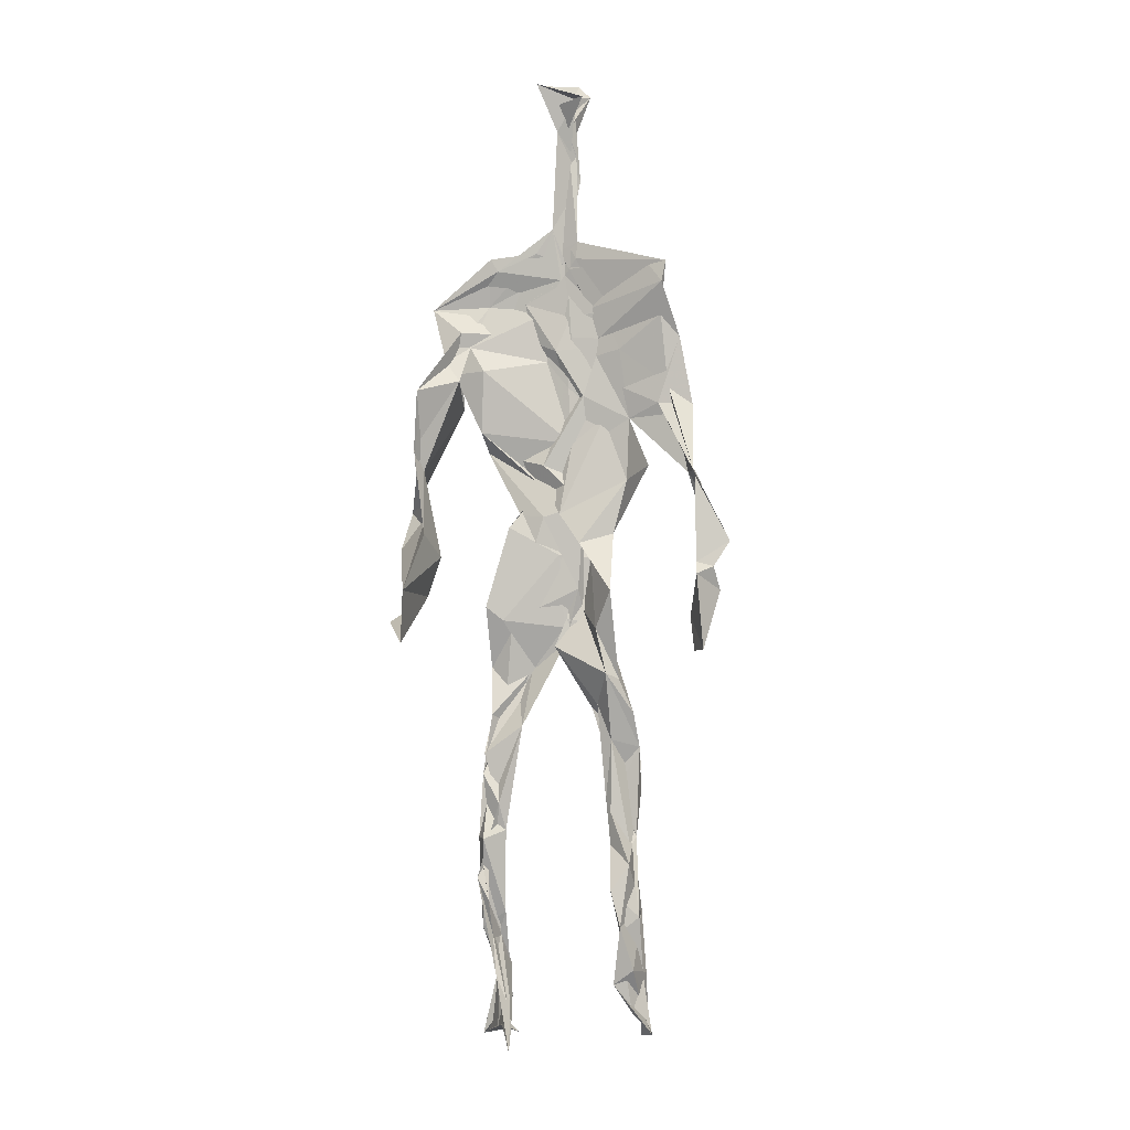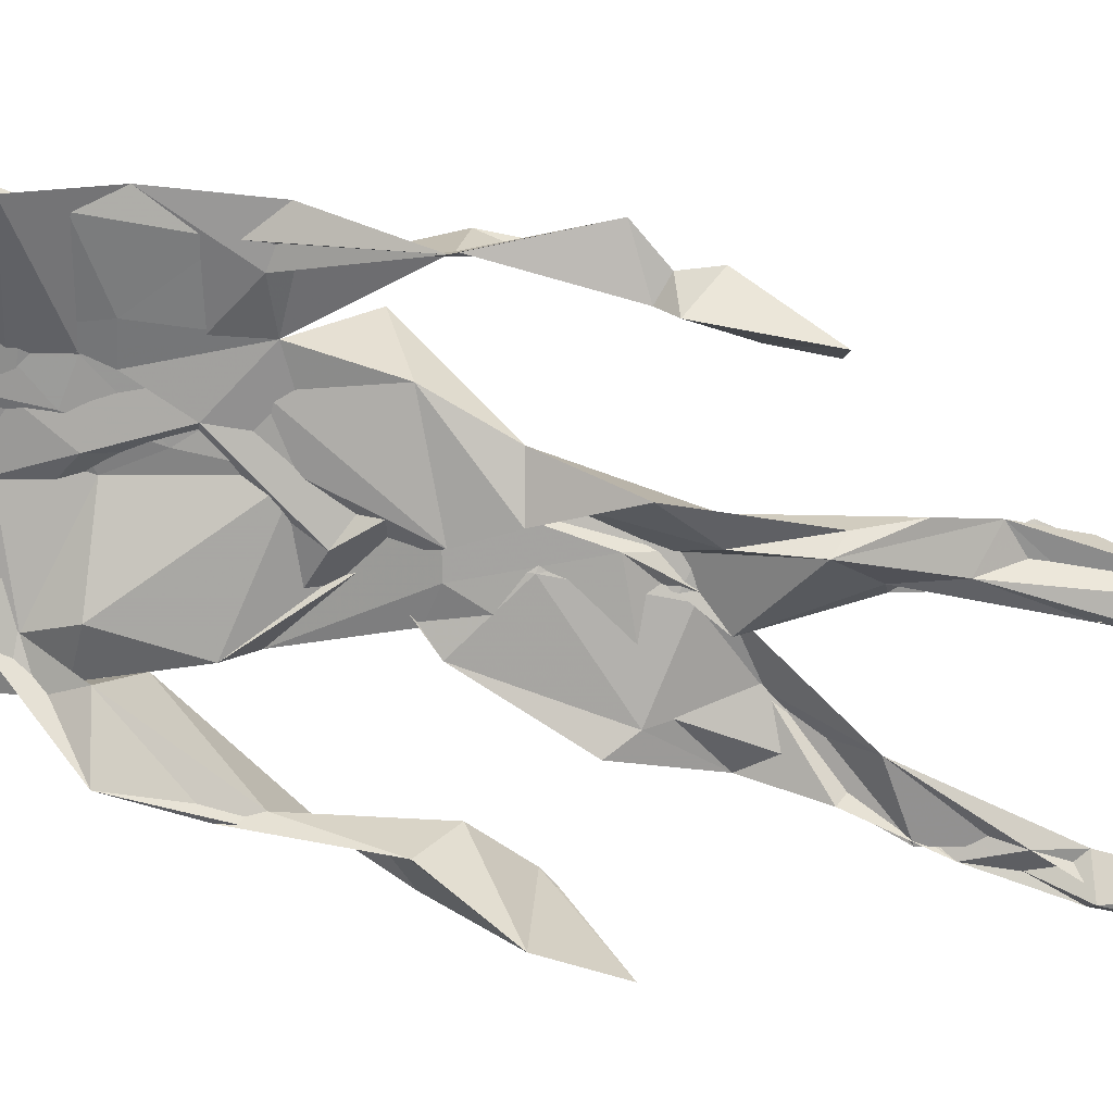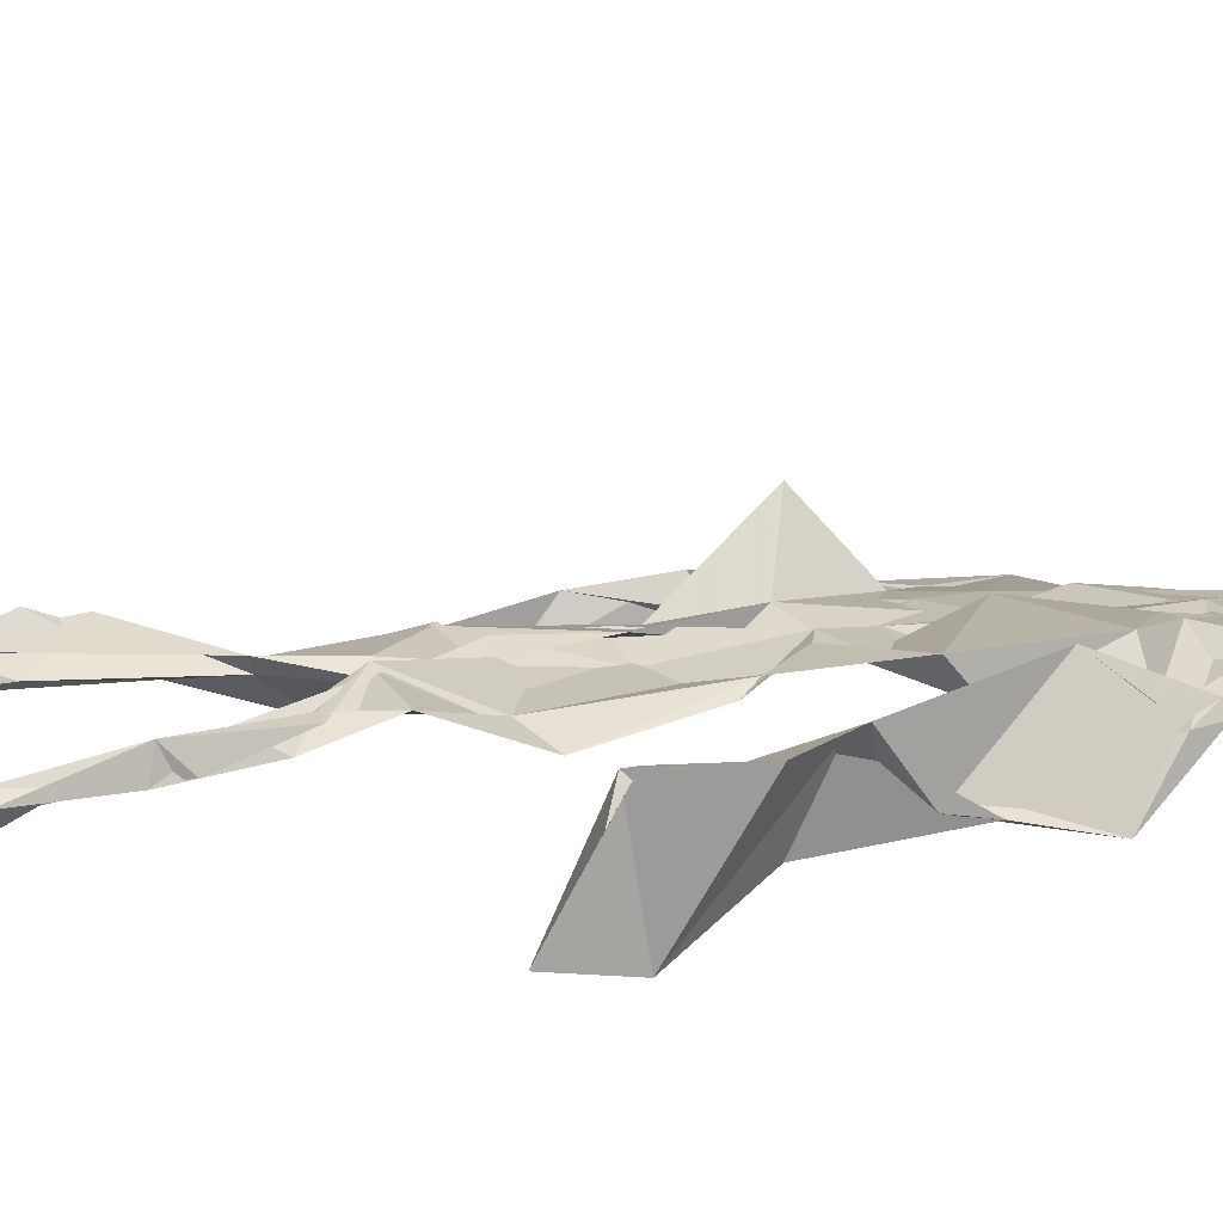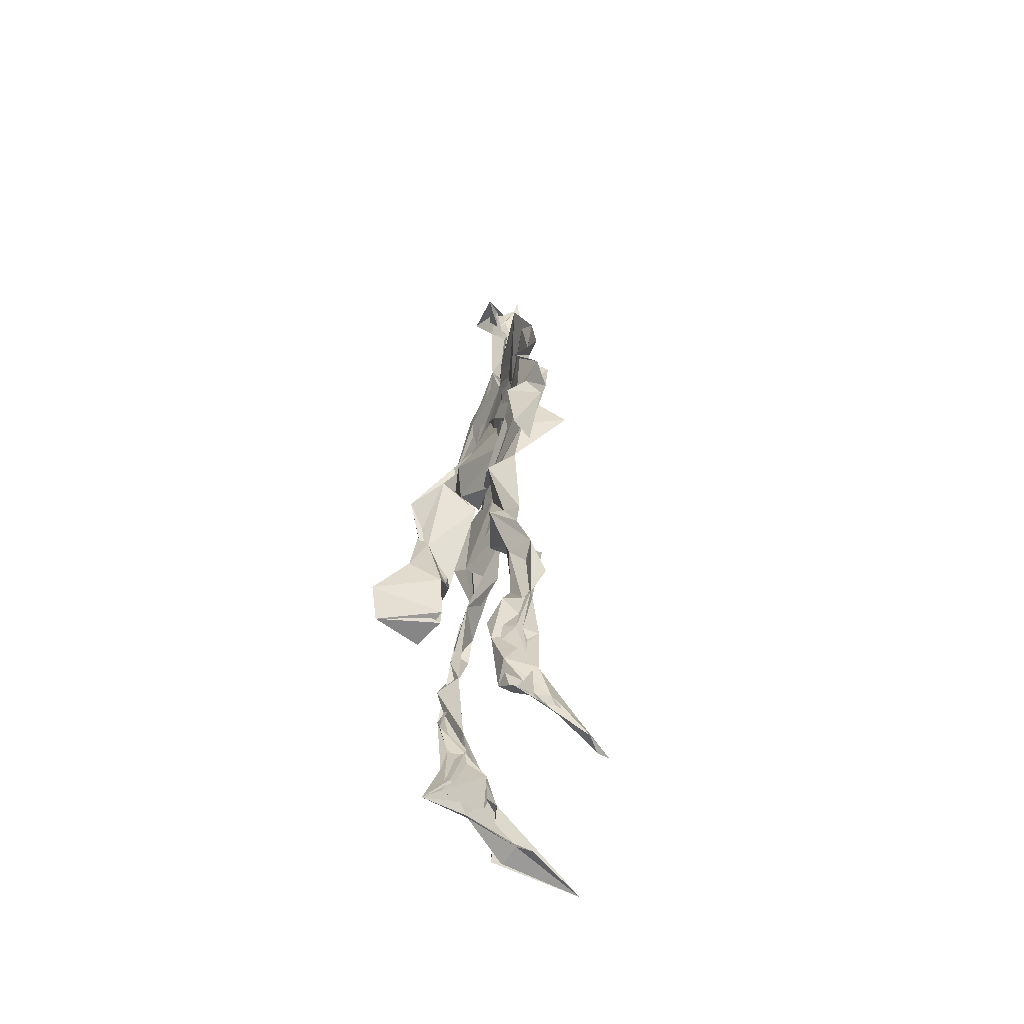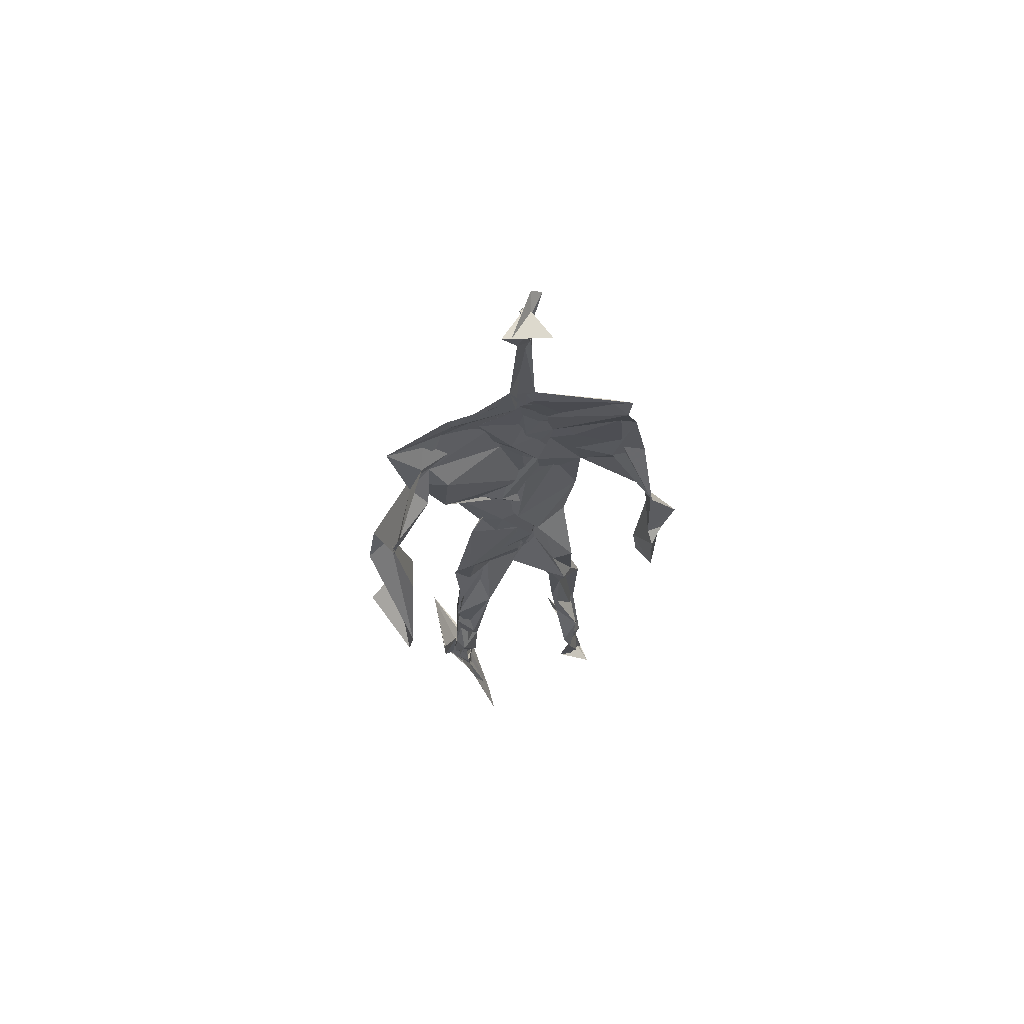
<metadata>
{"format":"obj","ext":"obj","renderer":"f3d","projection":"perspective","resolution":1024,"background":"white","views":[{"elev":-2.6,"azim":-169.6,"up":"+Y"},{"elev":-69.8,"azim":-106.5,"up":"+Z"},{"elev":14.5,"azim":72.2,"up":"+Z"},{"elev":-58.7,"azim":-115.1,"up":"+Y"},{"elev":66.5,"azim":165.3,"up":"+Y"}]}
</metadata>
<code>
v 0.4397 0.2341 0.4625
v 0.5612 0.3601 0.4751
v 0.4767 0.4955 0.4884
v 0.5055 0.7647 0.4875
v 0.3968 0.6845 0.4738
v 0.3836 0.415 0.4623
v 0.5712 0.221 0.4625
v 0.568 0.3091 0.4704
v 0.5579 0.7472 0.4795
v 0.5216 0.3973 0.4951
v 0.4543 0.4665 0.4533
v 0.4375 0.3619 0.475
v 0.4894 0.8483 0.4887
v 0.4942 0.7064 0.486
v 0.4868 0.4688 0.4824
v 0.5767 0.07877 0.5266
v 0.5924 0.6283 0.5005
v 0.4072 0.7489 0.4619
v 0.44 0.2537 0.4904
v 0.4689 0.4342 0.4655
v 0.5546 0.1395 0.461
v 0.6134 0.5148 0.4392
v 0.4368 0.256 0.4872
v 0.4954 0.87 0.4797
v 0.5041 0.8677 0.476
v 0.5508 0.08972 0.4835
v 0.5878 0.649 0.4607
v 0.4322 0.1891 0.4714
v 0.5567 0.1273 0.502
v 0.434 0.3326 0.4868
v 0.5709 0.6049 0.4743
v 0.5178 0.5603 0.4926
v 0.5514 0.3709 0.4874
v 0.4315 0.5793 0.5259
v 0.465 0.6171 0.4861
v 0.5025 0.739 0.4855
v 0.5628 0.257 0.4744
v 0.5023 0.5335 0.4762
v 0.3816 0.5643 0.4522
v 0.4328 0.1348 0.4852
v 0.4348 0.2941 0.5013
v 0.5338 0.3505 0.4704
v 0.4992 0.7755 0.4862
v 0.5713 0.255 0.4693
v 0.4948 0.8433 0.4872
v 0.4108 0.7309 0.4604
v 0.4559 0.5163 0.482
v 0.5682 0.5887 0.4939
v 0.4289 0.1403 0.4894
v 0.4796 0.8942 0.4618
v 0.5673 0.7173 0.4888
v 0.5569 0.08126 0.53
v 0.568 0.6584 0.4687
v 0.5169 0.5311 0.4786
v 0.5495 0.1907 0.4775
v 0.4239 0.08898 0.4874
v 0.5612 0.2023 0.4609
v 0.4333 0.1931 0.4924
v 0.4365 0.1114 0.4821
v 0.4075 0.6446 0.475
v 0.4301 0.07866 0.5326
v 0.484 0.4506 0.4906
v 0.4414 0.2463 0.4819
v 0.4975 0.4429 0.4848
v 0.4569 0.6472 0.4847
v 0.449 0.3912 0.4677
v 0.5614 0.08873 0.5017
v 0.4714 0.6714 0.4846
v 0.4695 0.3692 0.4792
v 0.4786 0.9025 0.4977
v 0.4995 0.4354 0.4851
v 0.4755 0.3658 0.488
v 0.4361 0.1452 0.4624
v 0.589 0.6931 0.4724
v 0.5656 0.4531 0.4687
v 0.465 0.7101 0.4833
v 0.4587 0.396 0.4577
v 0.3888 0.5671 0.4661
v 0.3616 0.4663 0.4639
v 0.5778 0.07856 0.5175
v 0.5819 0.7192 0.4908
v 0.4212 0.09275 0.4639
v 0.3786 0.4796 0.438
v 0.5396 0.692 0.4913
v 0.5638 0.136 0.5139
v 0.5481 0.2611 0.4709
v 0.4814 0.542 0.4805
v 0.4756 0.5591 0.4921
v 0.4544 0.2122 0.4553
v 0.4339 0.1934 0.4782
v 0.4825 0.6363 0.4831
v 0.5199 0.9074 0.4634
v 0.4948 0.748 0.4834
v 0.3821 0.5669 0.4473
v 0.5819 0.6804 0.4776
v 0.507 0.4186 0.48
v 0.5168 0.5761 0.4792
v 0.4127 0.7042 0.47
v 0.443 0.07745 0.5555
v 0.499 0.8614 0.4849
v 0.4984 0.4975 0.4915
v 0.3856 0.6259 0.4729
v 0.5531 0.2845 0.465
v 0.4961 0.6443 0.4857
v 0.4361 0.09983 0.5279
v 0.4385 0.1084 0.4705
v 0.5156 0.6676 0.4889
v 0.4886 0.7566 0.4809
v 0.5117 0.905 0.4636
v 0.5002 0.9003 0.4712
v 0.4843 0.5081 0.4715
v 0.4647 0.6803 0.4872
v 0.6198 0.6387 0.4376
v 0.539 0.07751 0.4404
v 0.4446 0.563 0.4852
v 0.5199 0.5585 0.4881
v 0.5585 0.3395 0.4872
v 0.5547 0.0921 0.4863
v 0.5586 0.1715 0.468
v 0.4978 0.7515 0.4865
v 0.3795 0.5592 0.4813
v 0.6016 0.6671 0.4688
v 0.4474 0.1772 0.4606
v 0.4581 0.2494 0.4785
v 0.5015 0.8907 0.4718
v 0.4869 0.8276 0.4944
v 0.4572 0.3389 0.4767
v 0.5238 0.7621 0.4803
v 0.4637 0.4363 0.4902
v 0.5515 0.07626 0.5415
v 0.498 0.4231 0.4867
v 0.4881 0.8952 0.4752
v 0.5602 0.3714 0.4858
v 0.5347 0.7188 0.4886
v 0.6162 0.7151 0.4825
v 0.4625 0.2875 0.4818
v 0.5706 0.1972 0.4851
v 0.5761 0.6574 0.4991
v 0.6237 0.4657 0.4071
v 0.3524 0.5076 0.4561
v 0.5141 0.7123 0.4906
v 0.624 0.5326 0.4855
v 0.5292 0.3979 0.4929
v 0.5405 0.09762 0.4587
v 0.6456 0.5043 0.4847
v 0.4537 0.1323 0.4658
v 0.4373 0.1533 0.4925
v 0.5501 0.1138 0.5096
v 0.6513 0.4401 0.4684
v 0.5733 0.0689 0.5938
v 0.4409 0.07591 0.5437
v 0.6374 0.5365 0.4928
v 0.6256 0.5897 0.4508
v 0.6261 0.4529 0.481
v 0.4874 0.7714 0.4814
v 0.4927 0.5951 0.4845
v 0.3739 0.5112 0.4755
v 0.4933 0.6886 0.4845
v 0.4423 0.6161 0.4837
v 0.4909 0.8988 0.4838
v 0.3657 0.486 0.4509
v 0.4464 0.1823 0.456
v 0.4307 0.1355 0.4847
v 0.596 0.6569 0.4779
v 0.4533 0.2952 0.4889
v 0.3738 0.416 0.4425
v 0.477 0.713 0.4849
v 0.4323 0.1077 0.4881
v 0.434 0.3197 0.4973
v 0.5034 0.4982 0.4796
v 0.4277 0.7532 0.4688
v 0.5653 0.2542 0.4582
v 0.5649 0.3124 0.4867
v 0.5551 0.1747 0.483
v 0.5003 0.8402 0.4891
v 0.4977 0.6348 0.4948
v 0.5643 0.4005 0.4888
v 0.5485 0.1432 0.4995
v 0.5379 0.5333 0.4828
v 0.3871 0.4448 0.4654
v 0.6064 0.4967 0.4718
v 0.6275 0.4213 0.4151
v 0.3801 0.4897 0.4484
v 0.4367 0.09863 0.5105
v 0.564 0.09336 0.5313
v 0.5638 0.7582 0.4791
v 0.5675 0.3265 0.4725
v 0.62 0.4624 0.4796
v 0.5429 0.1153 0.465
v 0.4503 0.6763 0.4796
v 0.571 0.176 0.484
v 0.6245 0.5658 0.4549
v 0.5444 0.4408 0.4781
v 0.6187 0.5713 0.4599
v 0.5469 0.5222 0.4772
v 0.4292 0.1093 0.4998
v 0.4933 0.9016 0.4893
v 0.5306 0.6863 0.4919
v 0.4907 0.4057 0.4884
v 0.4998 0.9023 0.4862
v 0.5517 0.4414 0.4748
v 0.4239 0.09322 0.4825
v 0.4882 0.9117 0.4959
v 0.4158 0.6281 0.4735
v 0.5068 0.6764 0.4825
v 0.5567 0.2484 0.474
v 0.5091 0.7828 0.4801
v 0.4694 0.6867 0.4845
v 0.4993 0.743 0.4854
f 23 165 30
f 135 74 122
f 174 29 55
f 6 166 180
f 97 87 48
f 108 43 155
f 32 116 195
f 151 61 184
f 128 51 120
f 27 95 122
f 119 144 21
f 133 187 173
f 49 196 73
f 156 53 31
f 101 88 47
f 48 176 97
f 31 48 116
f 112 205 14
f 1 19 58
f 97 91 88
f 153 22 194
f 59 61 40
f 64 129 199
f 69 169 136
f 128 120 207
f 17 194 152
f 17 113 74
f 190 159 68
f 90 23 28
f 180 166 83
f 81 84 74
f 80 148 150
f 179 75 195
f 160 109 203
f 11 129 47
f 127 136 124
f 107 95 53
f 99 151 105
f 191 172 55
f 25 207 45
f 149 182 154
f 35 115 159
f 94 78 60
f 118 52 26
f 68 159 91
f 22 142 139
f 14 205 134
f 38 32 3
f 53 156 107
f 100 160 70
f 208 46 167
f 201 170 195
f 110 126 25
f 173 8 33
f 39 121 183
f 85 67 178
f 39 183 140
f 3 170 62
f 39 204 121
f 131 10 15
f 117 8 103
f 142 22 153
f 181 188 145
f 169 165 19
f 140 161 157
f 155 13 45
f 99 105 61
f 195 116 179
f 57 178 119
f 177 193 33
f 83 79 161
f 160 203 70
f 97 88 87
f 118 67 16
f 171 93 167
f 12 77 30
f 178 67 144
f 62 71 131
f 62 20 3
f 166 79 83
f 208 104 65
f 39 94 204
f 207 120 4
f 21 7 119
f 171 46 18
f 47 88 34
f 94 140 78
f 44 57 37
f 147 90 40
f 121 159 78
f 93 4 120
f 134 84 36
f 43 175 13
f 119 7 57
f 11 66 129
f 55 29 148
f 189 21 114
f 12 30 72
f 125 50 132
f 20 66 11
f 54 48 87
f 89 124 1
f 155 45 4
f 195 75 201
f 109 92 197
f 137 85 57
f 105 151 196
f 120 158 167
f 155 43 13
f 44 8 173
f 145 152 181
f 205 176 198
f 26 114 118
f 154 182 139
f 66 77 12
f 187 10 42
f 203 197 70
f 26 185 29
f 96 69 77
f 186 128 9
f 70 200 24
f 1 124 136
f 175 100 70
f 152 192 17
f 80 16 85
f 200 50 24
f 56 184 61
f 161 79 180
f 89 1 162
f 37 57 7
f 81 135 9
f 131 42 10
f 47 129 101
f 80 85 148
f 46 5 98
f 49 73 58
f 8 37 103
f 46 98 18
f 201 177 143
f 202 59 163
f 163 59 40
f 69 96 72
f 78 140 157
f 17 74 164
f 162 146 123
f 185 150 148
f 181 152 194
f 197 200 70
f 169 72 165
f 158 107 104
f 111 3 11
f 187 42 86
f 68 76 190
f 53 164 31
f 69 136 127
f 152 145 142
f 23 63 28
f 163 40 28
f 29 174 189
f 116 32 31
f 190 98 60
f 98 76 18
f 24 125 13
f 25 92 110
f 58 162 1
f 49 58 147
f 66 20 77
f 197 203 109
f 166 6 79
f 142 145 139
f 43 36 126
f 132 50 92
f 74 113 122
f 204 65 159
f 83 183 157
f 175 43 126
f 4 45 207
f 65 204 5
f 141 158 120
f 10 187 133
f 159 88 91
f 174 21 189
f 108 18 76
f 209 76 14
f 94 102 204
f 106 82 202
f 193 10 33
f 105 147 40
f 194 22 181
f 200 197 50
f 3 32 170
f 196 147 105
f 62 15 87
f 147 58 90
f 83 157 180
f 68 91 112
f 160 100 126
f 180 79 6
f 89 162 123
f 137 57 44
f 101 62 87
f 75 179 193
f 155 93 171
f 36 84 81
f 134 209 14
f 199 12 72
f 41 63 23
f 109 160 110
f 82 146 168
f 192 142 153
f 114 144 118
f 46 171 167
f 16 150 52
f 61 151 99
f 38 111 115
f 135 81 74
f 121 204 159
f 73 146 162
f 55 172 86
f 136 169 19
f 73 162 58
f 45 132 25
f 164 27 17
f 112 91 205
f 35 104 156
f 77 62 96
f 170 32 195
f 176 205 91
f 201 71 170
f 117 2 8
f 51 128 186
f 13 175 24
f 16 67 85
f 143 131 71
f 28 40 90
f 29 189 26
f 32 38 156
f 59 56 61
f 138 31 164
f 159 190 60
f 133 173 33
f 167 158 208
f 186 9 135
f 62 101 64
f 152 142 192
f 164 74 84
f 103 86 42
f 121 78 157
f 132 92 25
f 23 30 41
f 13 125 45
f 4 93 155
f 188 181 139
f 169 69 72
f 202 163 106
f 62 170 71
f 89 28 63
f 202 56 59
f 107 141 95
f 189 114 26
f 137 44 191
f 7 21 174
f 46 208 5
f 104 107 156
f 139 182 188
f 64 101 129
f 207 36 9
f 154 145 188
f 43 209 36
f 146 82 106
f 157 183 121
f 123 28 89
f 172 44 173
f 151 184 196
f 63 124 89
f 24 175 70
f 106 163 123
f 54 193 179
f 122 113 27
f 165 72 30
f 138 176 48
f 168 146 73
f 95 51 122
f 35 159 65
f 138 84 198
f 136 19 1
f 84 138 164
f 64 96 62
f 22 139 181
f 172 173 86
f 77 69 127
f 35 156 38
f 55 148 191
f 177 75 193
f 15 10 193
f 65 104 35
f 185 26 52
f 106 123 146
f 93 120 167
f 12 199 129
f 165 23 19
f 88 101 87
f 190 76 98
f 209 108 76
f 117 42 143
f 102 94 60
f 183 161 140
f 48 54 179
f 207 9 128
f 154 139 145
f 90 58 19
f 171 18 155
f 31 138 48
f 105 40 61
f 133 33 10
f 209 134 36
f 164 95 27
f 30 77 127
f 179 116 48
f 193 54 15
f 29 185 148
f 68 112 76
f 100 175 126
f 115 111 47
f 149 154 188
f 47 111 11
f 197 92 50
f 9 36 81
f 192 113 17
f 184 56 168
f 37 8 44
f 156 31 32
f 16 52 118
f 130 52 150
f 201 75 177
f 97 176 91
f 3 111 38
f 120 51 141
f 55 206 174
f 17 27 194
f 2 33 8
f 108 155 18
f 83 161 183
f 143 71 201
f 39 140 94
f 53 95 164
f 30 127 41
f 172 191 44
f 66 12 129
f 168 73 196
f 37 7 103
f 207 25 126
f 113 153 27
f 177 33 2
f 62 131 15
f 174 206 7
f 113 192 153
f 95 141 51
f 122 51 135
f 143 177 2
f 20 62 77
f 20 11 3
f 34 88 159
f 117 103 42
f 34 159 115
f 28 123 163
f 206 86 103
f 102 5 204
f 60 78 159
f 207 126 36
f 206 103 7
f 150 185 130
f 15 54 87
f 148 85 191
f 173 187 86
f 52 130 185
f 119 178 144
f 49 147 196
f 178 57 85
f 144 114 21
f 158 141 107
f 124 63 127
f 196 184 168
f 35 38 115
f 202 82 56
f 2 117 143
f 138 198 176
f 110 160 126
f 132 45 125
f 209 43 108
f 131 143 42
f 208 158 104
f 188 182 149
f 80 150 16
f 186 135 51
f 199 96 64
f 5 60 98
f 41 127 63
f 72 96 199
f 125 24 50
f 90 19 23
f 67 118 144
f 112 14 76
f 109 110 92
f 168 56 82
f 84 134 198
f 206 55 86
f 205 198 134
f 102 60 5
f 137 191 85
f 194 27 153
f 161 180 157
f 47 34 115
f 65 5 208

</code>
